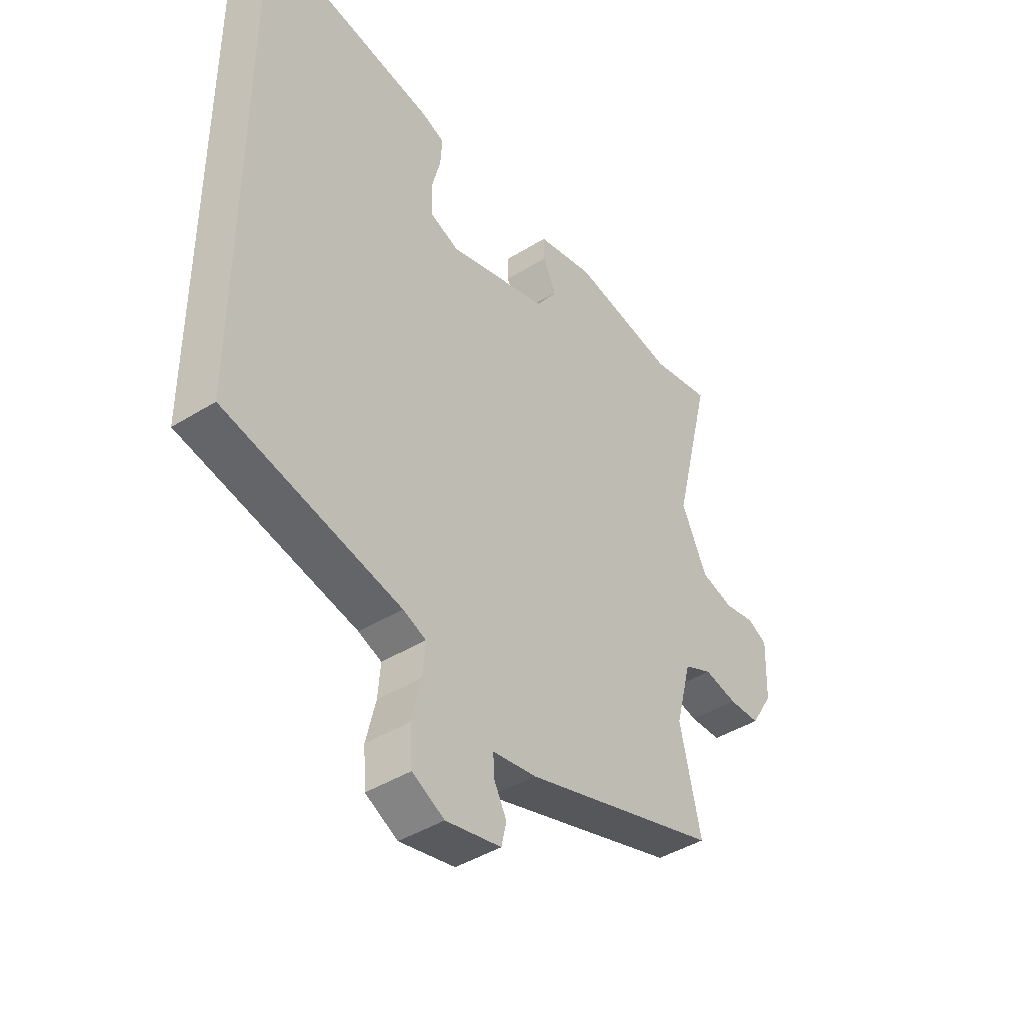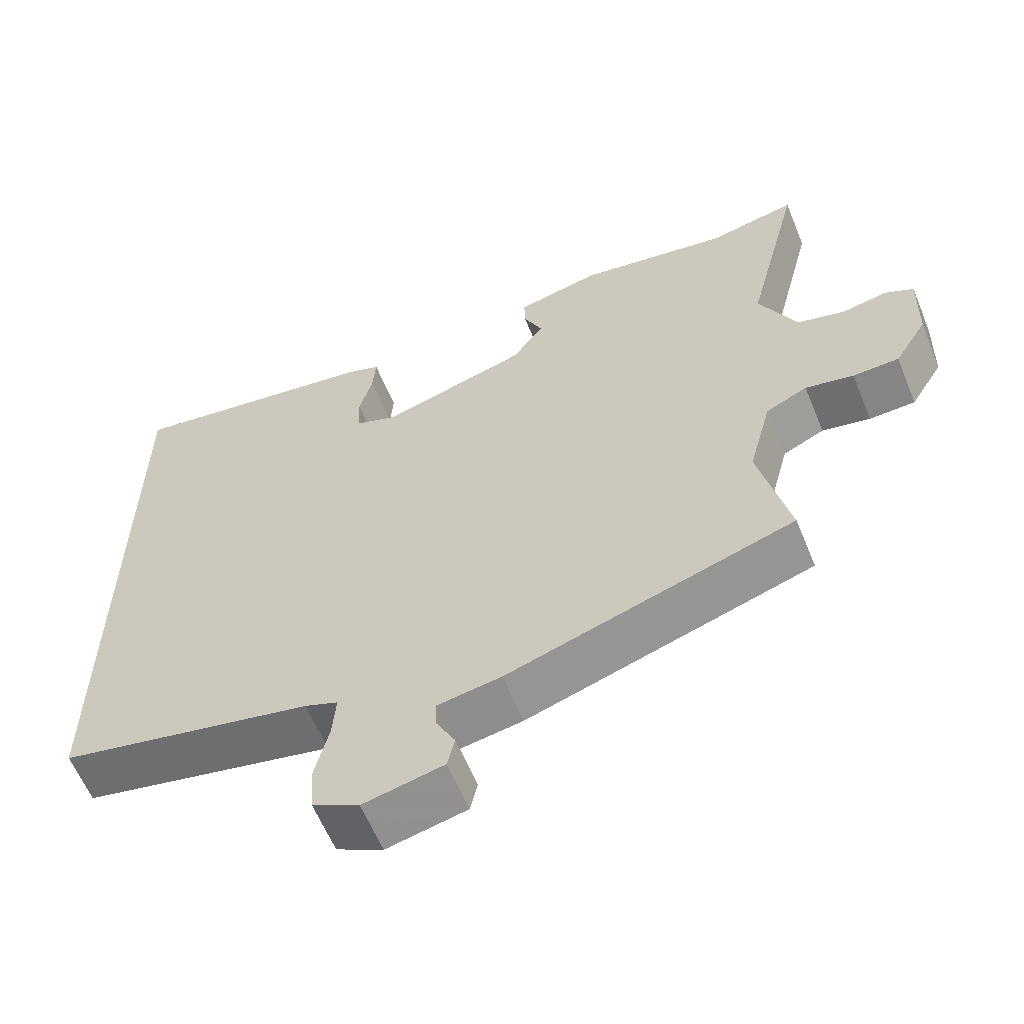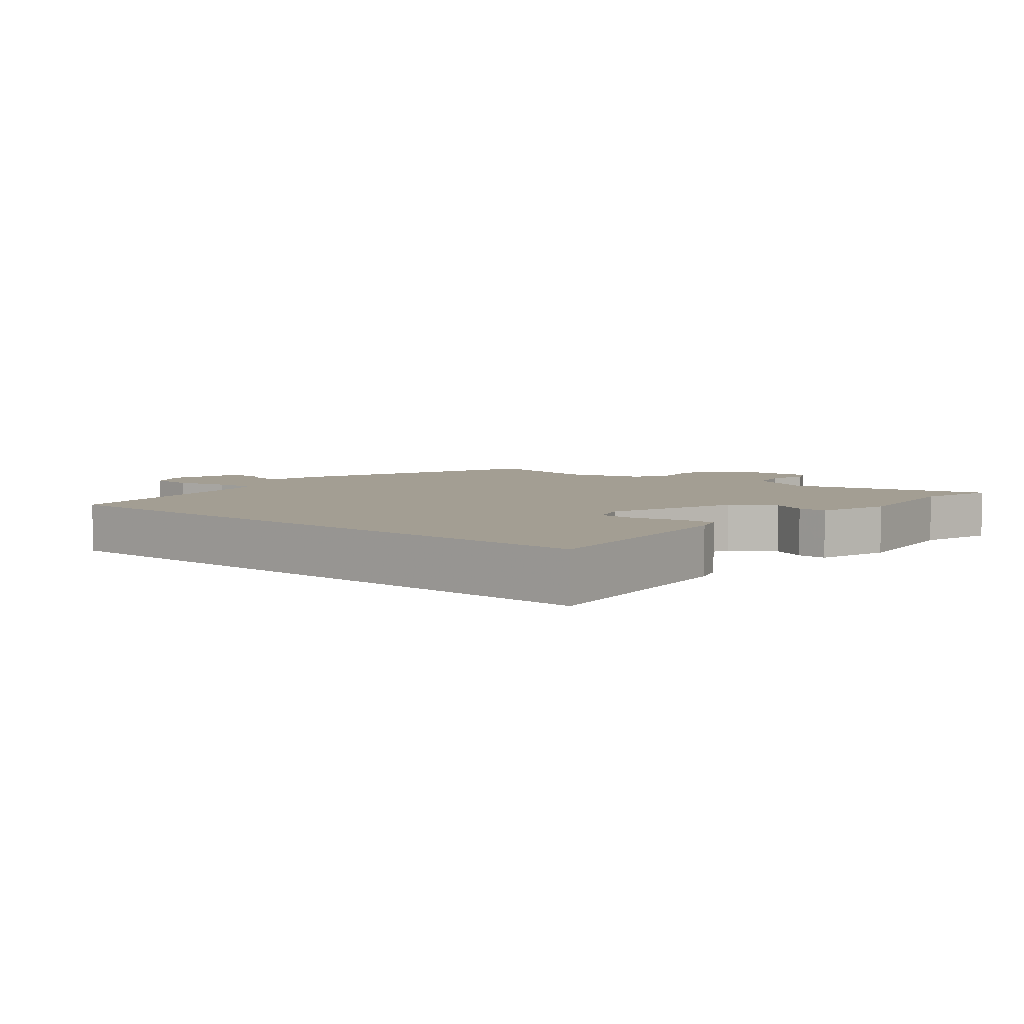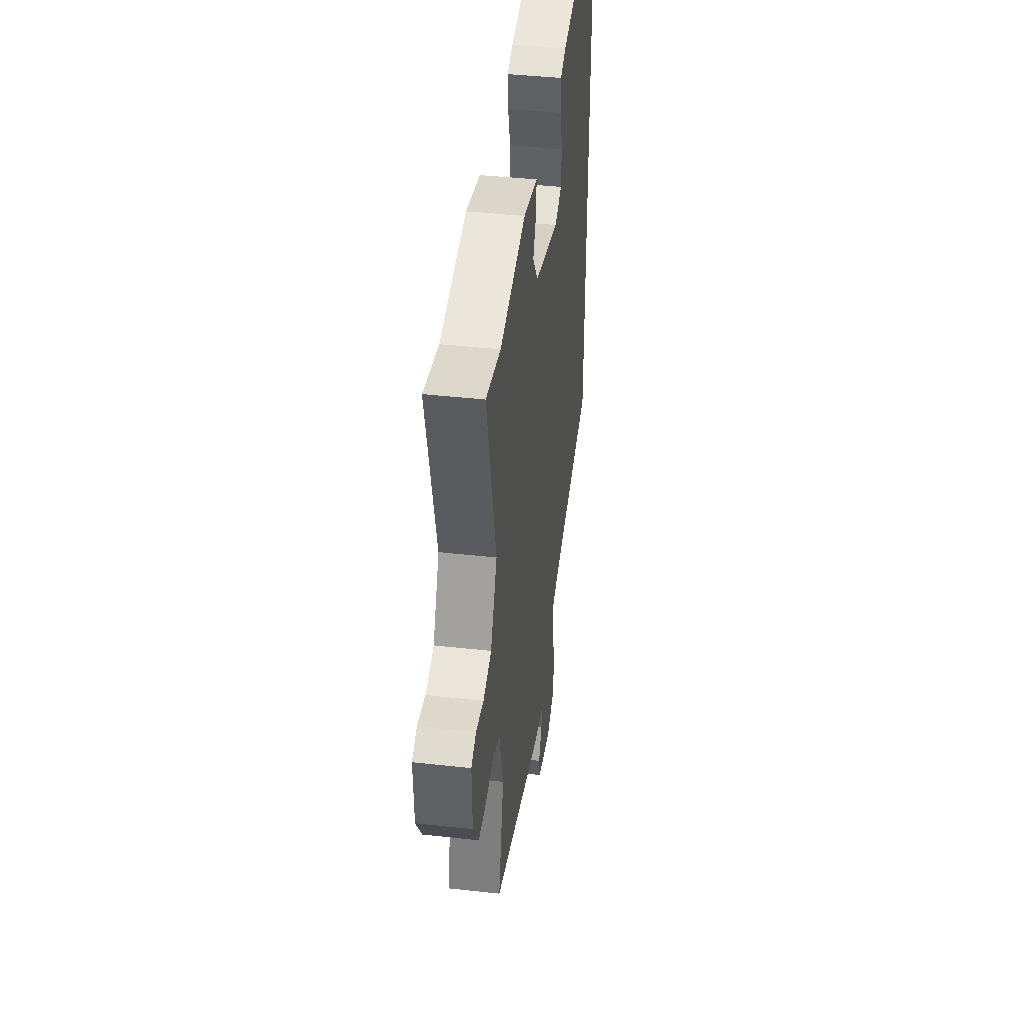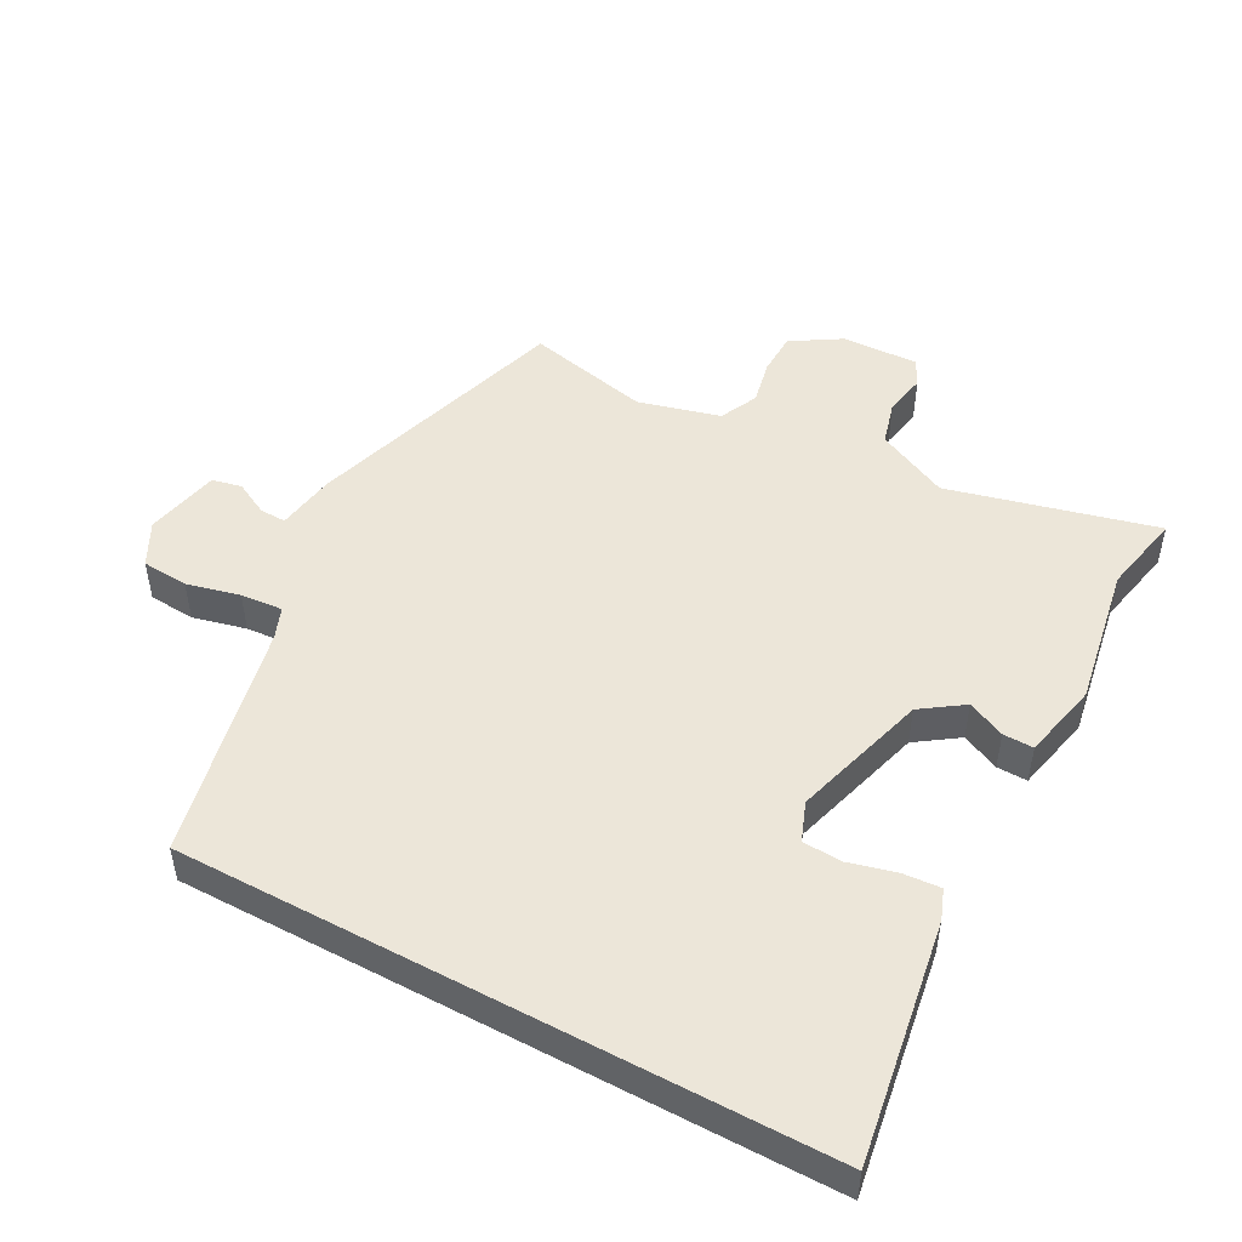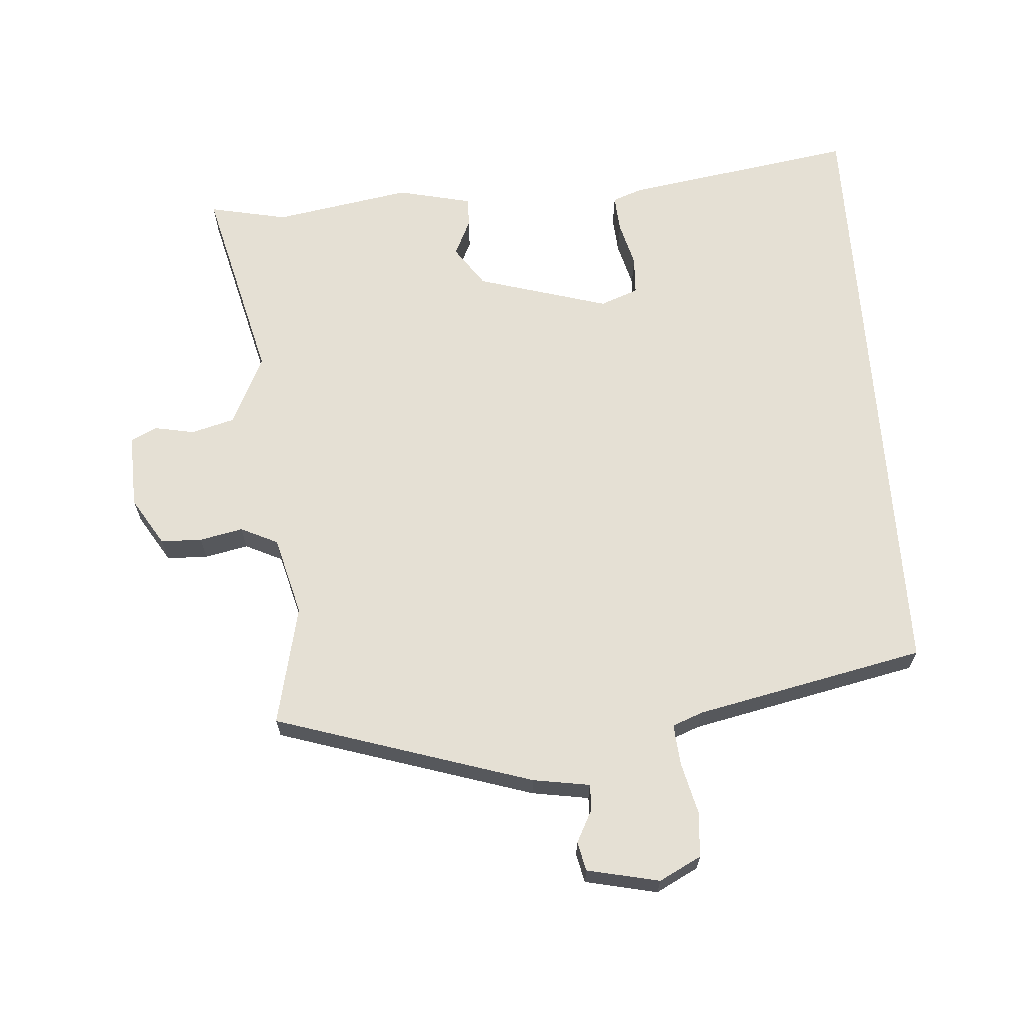
<metadata>
{"format":"obj","ext":"obj","renderer":"f3d","projection":"perspective","resolution":1024,"background":"white","views":[{"elev":-42.7,"azim":-53.4,"up":"+Z"},{"elev":-60.8,"azim":22.3,"up":"+Z"},{"elev":5.2,"azim":-48.6,"up":"+Y"},{"elev":42.2,"azim":97.6,"up":"+Z"},{"elev":49.4,"azim":-61.8,"up":"+Y"},{"elev":65.7,"azim":175.9,"up":"+Y"}]}
</metadata>
<code>
v -0.5 0.07 0.562
v -0.146 0.07 0.506
v -0.101 0.07 0.489
v -0.105 0.07 0.433
v -0.123 0.07 0.364
v -0.12 0.07 0.305
v -0.062 0.07 0.283
v 0.139 0.07 0.342
v 0.182 0.07 0.404
v 0.156 0.07 0.46
v 0.155 0.07 0.505
v 0.269 0.07 0.531
v 0.478 0.07 0.495
v 0.598 0.07 0.52
v 0.521 0.07 0.213
v 0.572 0.07 0.106
v 0.638 0.07 0.088
v 0.7 0.07 0.1
v 0.739 0.07 0.08
v 0.735 0.07 -0.033
v 0.69 0.07 -0.106
v 0.627 0.07 -0.108
v 0.561 0.07 -0.094
v 0.504 0.07 -0.121
v 0.472 0.07 -0.242
v 0.513 0.07 -0.425
v 0.121 0.07 -0.549
v 0.034 0.07 -0.563
v 0.035 0.07 -0.602
v 0.061 0.07 -0.652
v 0.051 0.07 -0.696
v -0.059 0.07 -0.72
v -0.123 0.07 -0.687
v -0.128 0.07 -0.618
v -0.109 0.07 -0.539
v -0.104 0.07 -0.477
v -0.15 0.07 -0.459
v -0.5 0.07 -0.384
v -0.5 0 0.562
v -0.146 0 0.506
v -0.101 0 0.489
v -0.105 0 0.433
v -0.123 0 0.364
v -0.12 0 0.305
v -0.062 0 0.283
v 0.139 0 0.342
v 0.182 0 0.404
v 0.156 0 0.46
v 0.155 0 0.505
v 0.269 0 0.531
v 0.478 0 0.495
v 0.598 0 0.52
v 0.521 0 0.213
v 0.572 0 0.106
v 0.638 0 0.088
v 0.7 0 0.1
v 0.739 0 0.08
v 0.735 0 -0.033
v 0.69 0 -0.106
v 0.627 0 -0.108
v 0.561 0 -0.094
v 0.504 0 -0.121
v 0.472 0 -0.242
v 0.513 0 -0.425
v 0.121 0 -0.549
v 0.034 0 -0.563
v 0.035 0 -0.602
v 0.061 0 -0.652
v 0.051 0 -0.696
v -0.059 0 -0.72
v -0.123 0 -0.687
v -0.128 0 -0.618
v -0.109 0 -0.539
v -0.104 0 -0.477
v -0.15 0 -0.459
v -0.5 0 -0.384
f 37 38 1 2
f 36 37 2
f 32 33 34 35
f 32 35 36
f 29 30 31 32
f 28 29 32 36
f 25 26 27 28
f 24 25 28 36
f 20 21 22 23
f 18 19 20 23
f 17 18 23 24
f 16 17 24 36
f 13 14 15
f 11 12 13 15
f 9 10 11 15
f 8 9 15 16
f 7 8 16 36
f 2 3 4 5
f 2 5 6
f 36 2 6
f 6 7 36
f 40 39 76 75
f 40 75 74
f 73 72 71 70
f 74 73 70
f 70 69 68 67
f 74 70 67 66
f 66 65 64 63
f 74 66 63 62
f 61 60 59 58
f 61 58 57 56
f 62 61 56 55
f 74 62 55 54
f 53 52 51
f 53 51 50 49
f 53 49 48 47
f 54 53 47 46
f 74 54 46 45
f 43 42 41 40
f 44 43 40
f 44 40 74
f 74 45 44
f 1 39 40 2
f 2 40 41 3
f 3 41 42 4
f 4 42 43 5
f 5 43 44 6
f 6 44 45 7
f 7 45 46 8
f 8 46 47 9
f 9 47 48 10
f 10 48 49 11
f 11 49 50 12
f 12 50 51 13
f 13 51 52 14
f 14 52 53 15
f 15 53 54 16
f 16 54 55 17
f 17 55 56 18
f 18 56 57 19
f 19 57 58 20
f 20 58 59 21
f 21 59 60 22
f 22 60 61 23
f 23 61 62 24
f 24 62 63 25
f 25 63 64 26
f 26 64 65 27
f 27 65 66 28
f 28 66 67 29
f 29 67 68 30
f 30 68 69 31
f 31 69 70 32
f 32 70 71 33
f 33 71 72 34
f 34 72 73 35
f 35 73 74 36
f 36 74 75 37
f 37 75 76 38
f 38 76 39 1

</code>
